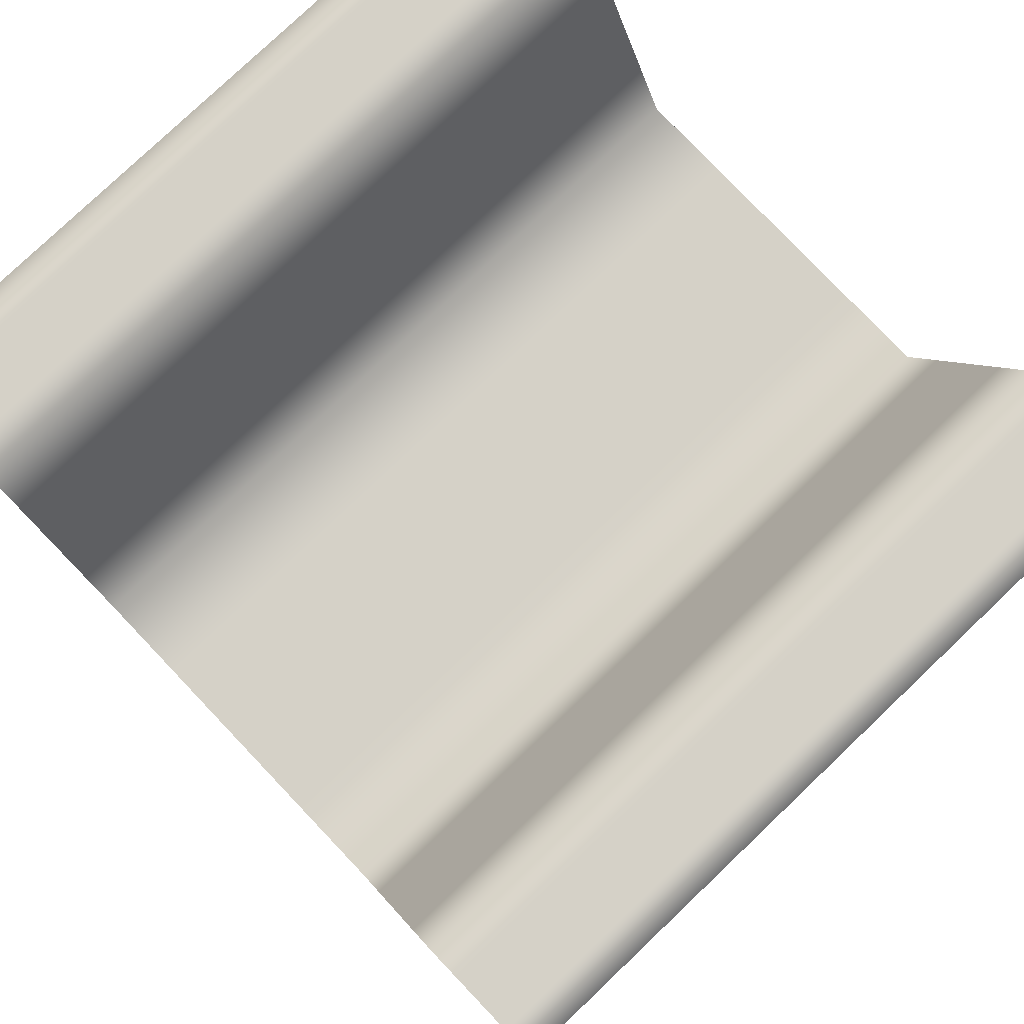
<metadata>
{"format":"obj","ext":"obj","renderer":"f3d","projection":"perspective","resolution":1024,"background":"white","views":[{"elev":79.1,"azim":-133.6,"up":"+Z"}]}
</metadata>
<code>
o Text
v 0.2335 0.3 0.343
v 0.1425 0.3 0.142
v -0.1475 0.3 0.142
v -0.2335 0.3 0.343
v -0.3335 0.3 0.343
v -0.0405 0.3 -0.343
v 0.0285 0.3 -0.343
v 0.3335 0.3 0.343
v 0.1025 0.3 0.054
v -0.0075 0.3 -0.193
v -0.1095 0.3 0.054
v 0.2335 -0.3 0.343
v 0.1425 -0.3 0.142
v -0.1475 -0.3 0.142
v -0.2335 -0.3 0.343
v -0.3335 -0.3 0.343
v -0.0405 -0.3 -0.343
v 0.0285 -0.3 -0.343
v 0.3335 -0.3 0.343
v 0.1025 -0.3 0.054
v -0.0075 -0.3 -0.193
v -0.1095 -0.3 0.054
v 0.2335 -0.3 0.343
v 0.2335 0.3 0.343
v 0.1425 -0.3 0.142
v 0.1425 0.3 0.142
v -0.1475 -0.3 0.142
v -0.1475 0.3 0.142
v -0.2335 -0.3 0.343
v -0.2335 0.3 0.343
v -0.3335 -0.3 0.343
v -0.3335 0.3 0.343
v -0.0405 -0.3 -0.343
v -0.0405 0.3 -0.343
v 0.0285 -0.3 -0.343
v 0.0285 0.3 -0.343
v 0.3335 -0.3 0.343
v 0.3335 0.3 0.343
v 0.1025 -0.3 0.054
v 0.1025 0.3 0.054
v -0.0075 -0.3 -0.193
v -0.0075 0.3 -0.193
v -0.1095 -0.3 0.054
v -0.1095 0.3 0.054
v -0.2602 0.3 0.1715
v -0.187 0.3 0
v -0.1138 0.3 -0.1715
v -0.243 0.3 0.1715
v -0.1525 0.3 0
v -0.062 0.3 -0.1715
v -0.02325 0.3 -0.343
v -0.006 0.3 -0.343
v 0.01125 0.3 -0.343
v -0.252 0.3 0.209
v -0.1705 0.3 0.075
v -0.089 0.3 -0.059
v 0.0195 0.3 -0.3055
v 0.0105 0.3 -0.268
v 0.0015 0.3 -0.2305
v 0.2482 0.3 0.209
v 0.163 0.3 0.075
v 0.07775 0.3 -0.059
v 0.1047 0.3 -0.1715
v 0.181 0.3 0
v 0.2572 0.3 0.1715
v -0.2775 0.3 0.2707
v -0.2215 0.3 0.1985
v -0.1655 0.3 0.1263
v -0.033 0.3 -0.1313
v -0.0585 0.3 -0.0695
v -0.084 0.3 -0.00775
v 0.075 0.3 -0.00775
v 0.0475 0.3 -0.0695
v 0.02 0.3 -0.1313
v 0.2757 0.3 0.2707
v 0.218 0.3 0.1985
v 0.1603 0.3 0.1263
v -0.194 0.3 0.1923
v -0.2405 0.3 0.2425
v -0.287 0.3 0.2928
v -0.138 0.3 0.12
v -0.1285 0.3 0.098
v -0.119 0.3 0.076
v -0.085 0.3 0.12
v -0.0225 0.3 0.098
v 0.04 0.3 0.076
v 0.0495 0.3 0.054
v -0.0035 0.3 0.054
v -0.0565 0.3 0.054
v 0.07 0.3 0.142
v -0.0025 0.3 0.142
v -0.075 0.3 0.142
v 0.1325 0.3 0.12
v 0.1225 0.3 0.098
v 0.1125 0.3 0.076
v 0.1903 0.3 0.1923
v 0.238 0.3 0.2425
v 0.2858 0.3 0.2928
v -0.2585 0.3 0.343
v -0.2835 0.3 0.343
v -0.3085 0.3 0.343
v -0.169 0.3 0.1923
v -0.1905 0.3 0.2425
v -0.212 0.3 0.2928
v 0.2107 0.3 0.2928
v 0.188 0.3 0.2425
v 0.1653 0.3 0.1923
v 0.2585 0.3 0.343
v 0.2835 0.3 0.343
v 0.3085 0.3 0.343
v -0.243 -0.3 0.1715
v -0.1525 -0.3 0
v -0.062 -0.3 -0.1715
v -0.2602 -0.3 0.1715
v -0.187 -0.3 0
v -0.1138 -0.3 -0.1715
v -0.02325 -0.3 -0.343
v -0.006 -0.3 -0.343
v 0.01125 -0.3 -0.343
v -0.252 -0.3 0.209
v -0.1705 -0.3 0.075
v -0.089 -0.3 -0.059
v 0.0195 -0.3 -0.3055
v 0.0105 -0.3 -0.268
v 0.0015 -0.3 -0.2305
v 0.2482 -0.3 0.209
v 0.163 -0.3 0.075
v 0.07775 -0.3 -0.059
v 0.1047 -0.3 -0.1715
v 0.181 -0.3 0
v 0.2572 -0.3 0.1715
v -0.2775 -0.3 0.2707
v -0.2215 -0.3 0.1985
v -0.1655 -0.3 0.1263
v -0.033 -0.3 -0.1313
v -0.0585 -0.3 -0.0695
v -0.084 -0.3 -0.00775
v 0.2757 -0.3 0.2707
v 0.218 -0.3 0.1985
v 0.1603 -0.3 0.1263
v 0.075 -0.3 -0.00775
v 0.0475 -0.3 -0.0695
v 0.02 -0.3 -0.1313
v -0.194 -0.3 0.1923
v -0.2405 -0.3 0.2425
v -0.287 -0.3 0.2928
v -0.138 -0.3 0.12
v -0.1285 -0.3 0.098
v -0.119 -0.3 0.076
v -0.085 -0.3 0.12
v -0.0225 -0.3 0.098
v 0.04 -0.3 0.076
v 0.0495 -0.3 0.054
v -0.0035 -0.3 0.054
v -0.0565 -0.3 0.054
v 0.07 -0.3 0.142
v -0.0025 -0.3 0.142
v -0.075 -0.3 0.142
v 0.1325 -0.3 0.12
v 0.1225 -0.3 0.098
v 0.1125 -0.3 0.076
v 0.1903 -0.3 0.1923
v 0.238 -0.3 0.2425
v 0.2858 -0.3 0.2928
v -0.2585 -0.3 0.343
v -0.2835 -0.3 0.343
v -0.3085 -0.3 0.343
v -0.169 -0.3 0.1923
v -0.1905 -0.3 0.2425
v -0.212 -0.3 0.2928
v 0.2585 -0.3 0.343
v 0.2835 -0.3 0.343
v 0.3085 -0.3 0.343
v 0.2107 -0.3 0.2928
v 0.188 -0.3 0.2425
v 0.1653 -0.3 0.1923
v 0.2335 -0.15 0.343
v 0.2335 0 0.343
v 0.2335 0.15 0.343
v 0.2107 0.3 0.2928
v 0.188 0.3 0.2425
v 0.1653 0.3 0.1923
v 0.1425 -0.15 0.142
v 0.1425 0 0.142
v 0.1425 0.15 0.142
v 0.2107 -0.3 0.2928
v 0.188 -0.3 0.2425
v 0.1653 -0.3 0.1923
v 0.07 0.3 0.142
v -0.0025 0.3 0.142
v -0.075 0.3 0.142
v -0.1475 -0.15 0.142
v -0.1475 0 0.142
v -0.1475 0.15 0.142
v 0.07 -0.3 0.142
v -0.0025 -0.3 0.142
v -0.075 -0.3 0.142
v -0.169 0.3 0.1923
v -0.1905 0.3 0.2425
v -0.212 0.3 0.2928
v -0.2335 -0.15 0.343
v -0.2335 0 0.343
v -0.2335 0.15 0.343
v -0.169 -0.3 0.1923
v -0.1905 -0.3 0.2425
v -0.212 -0.3 0.2928
v -0.2585 0.3 0.343
v -0.2835 0.3 0.343
v -0.3085 0.3 0.343
v -0.3335 -0.15 0.343
v -0.3335 0 0.343
v -0.3335 0.15 0.343
v -0.2585 -0.3 0.343
v -0.2835 -0.3 0.343
v -0.3085 -0.3 0.343
v -0.2602 0.3 0.1715
v -0.187 0.3 0
v -0.1138 0.3 -0.1715
v -0.0405 -0.15 -0.343
v -0.0405 0 -0.343
v -0.0405 0.15 -0.343
v -0.2602 -0.3 0.1715
v -0.187 -0.3 0
v -0.1138 -0.3 -0.1715
v -0.02325 0.3 -0.343
v -0.006 0.3 -0.343
v 0.01125 0.3 -0.343
v 0.0285 -0.15 -0.343
v 0.0285 0 -0.343
v 0.0285 0.15 -0.343
v -0.02325 -0.3 -0.343
v -0.006 -0.3 -0.343
v 0.01125 -0.3 -0.343
v 0.1047 0.3 -0.1715
v 0.181 0.3 0
v 0.2572 0.3 0.1715
v 0.3335 -0.15 0.343
v 0.3335 0 0.343
v 0.3335 0.15 0.343
v 0.1047 -0.3 -0.1715
v 0.181 -0.3 0
v 0.2572 -0.3 0.1715
v 0.2585 0.3 0.343
v 0.2835 0.3 0.343
v 0.3085 0.3 0.343
v 0.2585 -0.3 0.343
v 0.2835 -0.3 0.343
v 0.3085 -0.3 0.343
v 0.1025 -0.15 0.054
v 0.1025 0 0.054
v 0.1025 0.15 0.054
v 0.075 0.3 -0.00775
v 0.0475 0.3 -0.0695
v 0.02 0.3 -0.1313
v -0.0075 -0.15 -0.193
v -0.0075 0 -0.193
v -0.0075 0.15 -0.193
v 0.075 -0.3 -0.00775
v 0.0475 -0.3 -0.0695
v 0.02 -0.3 -0.1313
v -0.033 0.3 -0.1313
v -0.0585 0.3 -0.0695
v -0.084 0.3 -0.00775
v -0.1095 -0.15 0.054
v -0.1095 0 0.054
v -0.1095 0.15 0.054
v -0.033 -0.3 -0.1313
v -0.0585 -0.3 -0.0695
v -0.084 -0.3 -0.00775
v 0.0495 0.3 0.054
v -0.0035 0.3 0.054
v -0.0565 0.3 0.054
v 0.0495 -0.3 0.054
v -0.0035 -0.3 0.054
v -0.0565 -0.3 0.054
v -0.1152 0.3 -0.1143
v -0.1955 0.3 0.05387
v -0.1327 0.3 -0.06077
v -0.06233 0.3 -0.1984
v -0.06402 0.3 -0.2215
v -0.08771 0.3 -0.1984
v -0.1488 0.3 -0.06077
v -0.1042 0.3 -0.06433
v -0.1885 0.3 0.08548
v -0.1352 0.3 0.00094
v -0.06861 0.3 -0.1117
v -0.05045 0.3 -0.1597
v -0.05537 0.3 -0.1668
v -0.1268 0.3 -0.0342
v 0.1182 0.3 -0.06433
v 0.07195 0.3 -0.1117
v 0.1392 0.3 0.00094
v 0.1974 0.3 0.08548
v 0.1476 0.3 -0.0342
v 0.08519 0.3 -0.1668
v 0.06773 0.3 -0.1597
v -0.1502 0.3 0.068
v -0.2176 0.3 0.1691
v -0.1836 0.3 0.1291
v -0.1352 0.3 0.06285
v -0.1072 0.3 0.003586
v -0.0977 0.3 -0.02799
v -0.1597 0.3 0.07128
v 0.1428 0.3 0.068
v 0.128 0.3 0.06285
v 0.178 0.3 0.1291
v 0.213 0.3 0.1691
v 0.1523 0.3 0.07128
v 0.08754 0.3 -0.02799
v 0.09817 0.3 0.003586
v -0.1968 0.3 0.1797
v -0.2471 0.3 0.2397
v -0.2173 0.3 0.2091
v -0.1787 0.3 0.1658
v -0.1648 0.3 0.1414
v -0.1647 0.3 0.1334
v -0.2084 0.3 0.1885
v -0.0515 0.3 0.08333
v -0.08681 0.3 0.1049
v -0.03791 0.3 0.0902
v 0.005139 0.3 0.07254
v -0.02901 0.3 0.06959
v -0.07283 0.3 0.07254
v -0.08757 0.3 0.0902
v 0.0325 0.3 0.1127
v -0.0337 0.3 0.1235
v 0.0161 0.3 0.1264
v 0.07296 0.3 0.1235
v 0.07466 0.3 0.1058
v 0.05824 0.3 0.09109
v 0.006734 0.3 0.1058
v 0.1928 0.3 0.1797
v 0.1743 0.3 0.1658
v 0.214 0.3 0.2091
v 0.2446 0.3 0.2397
v 0.2046 0.3 0.1885
v 0.1596 0.3 0.1334
v 0.1599 0.3 0.1414
v -0.2382 0.3 0.276
v -0.2732 0.3 0.3006
v -0.2594 0.3 0.3074
v -0.2364 0.3 0.3006
v -0.2158 0.3 0.2603
v -0.2048 0.3 0.2267
v -0.2393 0.3 0.2603
v 0.2365 0.3 0.276
v 0.2354 0.3 0.3006
v 0.2585 0.3 0.3074
v 0.2722 0.3 0.3006
v 0.2372 0.3 0.2603
v 0.2019 0.3 0.2267
v 0.2138 0.3 0.2603
v -0.1152 -0.3 -0.1143
v -0.1955 -0.3 0.05387
v -0.1488 -0.3 -0.06077
v -0.08771 -0.3 -0.1984
v -0.06402 -0.3 -0.2215
v -0.06233 -0.3 -0.1984
v -0.1327 -0.3 -0.06077
v -0.1042 -0.3 -0.06433
v -0.1885 -0.3 0.08548
v -0.1268 -0.3 -0.0342
v -0.05537 -0.3 -0.1668
v -0.05045 -0.3 -0.1597
v -0.06861 -0.3 -0.1117
v -0.1352 -0.3 0.00094
v 0.1182 -0.3 -0.06433
v 0.07195 -0.3 -0.1117
v 0.06773 -0.3 -0.1597
v 0.08519 -0.3 -0.1668
v 0.1476 -0.3 -0.0342
v 0.1974 -0.3 0.08548
v 0.1392 -0.3 0.00094
v -0.1502 -0.3 0.068
v -0.2176 -0.3 0.1691
v -0.1597 -0.3 0.07128
v -0.0977 -0.3 -0.02799
v -0.1072 -0.3 0.003586
v -0.1352 -0.3 0.06285
v -0.1836 -0.3 0.1291
v 0.1428 -0.3 0.068
v 0.128 -0.3 0.06285
v 0.09817 -0.3 0.003586
v 0.08754 -0.3 -0.02799
v 0.1523 -0.3 0.07128
v 0.213 -0.3 0.1691
v 0.178 -0.3 0.1291
v -0.1968 -0.3 0.1797
v -0.2471 -0.3 0.2397
v -0.2084 -0.3 0.1885
v -0.1647 -0.3 0.1334
v -0.1648 -0.3 0.1414
v -0.1787 -0.3 0.1658
v -0.2173 -0.3 0.2091
v -0.0515 -0.3 0.08333
v -0.08681 -0.3 0.1049
v -0.08757 -0.3 0.0902
v -0.07283 -0.3 0.07254
v -0.02901 -0.3 0.06959
v 0.005139 -0.3 0.07254
v -0.03791 -0.3 0.0902
v 0.0325 -0.3 0.1127
v -0.0337 -0.3 0.1235
v 0.006734 -0.3 0.1058
v 0.05824 -0.3 0.09109
v 0.07466 -0.3 0.1058
v 0.07296 -0.3 0.1235
v 0.0161 -0.3 0.1264
v 0.1928 -0.3 0.1797
v 0.1743 -0.3 0.1658
v 0.1599 -0.3 0.1414
v 0.1596 -0.3 0.1334
v 0.2046 -0.3 0.1885
v 0.2446 -0.3 0.2397
v 0.214 -0.3 0.2091
v -0.2382 -0.3 0.276
v -0.2732 -0.3 0.3006
v -0.2393 -0.3 0.2603
v -0.2048 -0.3 0.2267
v -0.2158 -0.3 0.2603
v -0.2364 -0.3 0.3006
v -0.2594 -0.3 0.3074
v 0.2365 -0.3 0.276
v 0.2354 -0.3 0.3006
v 0.2138 -0.3 0.2603
v 0.2019 -0.3 0.2267
v 0.2372 -0.3 0.2603
v 0.2722 -0.3 0.3006
v 0.2585 -0.3 0.3074
v 0.2107 0.15 0.2928
v 0.188 0.15 0.2425
v 0.1653 0.15 0.1923
v 0.2107 0 0.2928
v 0.188 0 0.2425
v 0.1653 0 0.1923
v 0.2107 -0.15 0.2928
v 0.188 -0.15 0.2425
v 0.1653 -0.15 0.1923
v 0.07 0.15 0.142
v -0.0025 0.15 0.142
v -0.075 0.15 0.142
v 0.07 0 0.142
v -0.0025 0 0.142
v -0.075 0 0.142
v 0.07 -0.15 0.142
v -0.0025 -0.15 0.142
v -0.075 -0.15 0.142
v -0.169 0.15 0.1923
v -0.1905 0.15 0.2425
v -0.212 0.15 0.2928
v -0.169 0 0.1923
v -0.1905 0 0.2425
v -0.212 0 0.2928
v -0.169 -0.15 0.1923
v -0.1905 -0.15 0.2425
v -0.212 -0.15 0.2928
v -0.2585 0.15 0.343
v -0.2835 0.15 0.343
v -0.3085 0.15 0.343
v -0.2585 0 0.343
v -0.2835 0 0.343
v -0.3085 0 0.343
v -0.2585 -0.15 0.343
v -0.2835 -0.15 0.343
v -0.3085 -0.15 0.343
v -0.2602 0.15 0.1715
v -0.187 0.15 -0
v -0.1138 0.15 -0.1715
v -0.2602 0 0.1715
v -0.187 0 -0
v -0.1138 0 -0.1715
v -0.2602 -0.15 0.1715
v -0.187 -0.15 0
v -0.1138 -0.15 -0.1715
v -0.02325 0.15 -0.343
v -0.006 0.15 -0.343
v 0.01125 0.15 -0.343
v -0.02325 0 -0.343
v -0.006 0 -0.343
v 0.01125 0 -0.343
v -0.02325 -0.15 -0.343
v -0.006 -0.15 -0.343
v 0.01125 -0.15 -0.343
v 0.1047 0.15 -0.1715
v 0.181 0.15 0
v 0.2572 0.15 0.1715
v 0.1047 0 -0.1715
v 0.181 0 0
v 0.2572 0 0.1715
v 0.1047 -0.15 -0.1715
v 0.181 -0.15 0
v 0.2572 -0.15 0.1715
v 0.3085 0.15 0.343
v 0.2835 0.15 0.343
v 0.2585 0.15 0.343
v 0.3085 0 0.343
v 0.2835 0 0.343
v 0.2585 0 0.343
v 0.3085 -0.15 0.343
v 0.2835 -0.15 0.343
v 0.2585 -0.15 0.343
v 0.075 0.15 -0.00775
v 0.0475 0.15 -0.0695
v 0.02 0.15 -0.1313
v 0.075 0 -0.00775
v 0.0475 0 -0.0695
v 0.02 0 -0.1313
v 0.075 -0.15 -0.00775
v 0.0475 -0.15 -0.0695
v 0.02 -0.15 -0.1313
v -0.033 0.15 -0.1313
v -0.0585 0.15 -0.0695
v -0.084 0.15 -0.00775
v -0.033 0 -0.1313
v -0.0585 0 -0.0695
v -0.084 0 -0.00775
v -0.033 -0.15 -0.1313
v -0.0585 -0.15 -0.0695
v -0.084 -0.15 -0.00775
v -0.0565 0.15 0.054
v -0.0035 0.15 0.054
v 0.0495 0.15 0.054
v -0.0565 0 0.054
v -0.0035 0 0.054
v 0.0495 0 0.054
v -0.0565 -0.15 0.054
v -0.0035 -0.15 0.054
v 0.0495 -0.15 0.054
f 277 278 276 282
f 279 280 276 278
f 281 282 276 280
f 5 48 277 45
f 48 49 278 277
f 45 277 282 46
f 7 53 279 50
f 53 52 280 279
f 50 279 278 49
f 6 47 281 51
f 47 46 282 281
f 51 281 280 52
f 284 285 283 289
f 286 287 283 285
f 288 289 283 287
f 5 54 284 48
f 54 55 285 284
f 48 284 289 49
f 10 59 286 56
f 59 58 287 286
f 56 286 285 55
f 7 50 288 57
f 50 49 289 288
f 57 288 287 58
f 291 292 290 296
f 293 294 290 292
f 295 296 290 294
f 10 62 291 59
f 62 61 292 291
f 59 291 296 58
f 8 65 293 60
f 65 64 294 293
f 60 293 292 61
f 7 57 295 63
f 57 58 296 295
f 63 295 294 64
f 298 299 297 303
f 300 301 297 299
f 302 303 297 301
f 5 66 298 54
f 66 67 299 298
f 54 298 303 55
f 11 71 300 68
f 71 70 301 300
f 68 300 299 67
f 10 56 302 69
f 56 55 303 302
f 69 302 301 70
f 305 306 304 310
f 307 308 304 306
f 309 310 304 308
f 9 77 305 72
f 77 76 306 305
f 72 305 310 73
f 8 60 307 75
f 60 61 308 307
f 75 307 306 76
f 10 74 309 62
f 74 73 310 309
f 62 309 308 61
f 312 313 311 317
f 314 315 311 313
f 316 317 311 315
f 5 80 312 66
f 80 79 313 312
f 66 312 317 67
f 3 81 314 78
f 81 82 315 314
f 78 314 313 79
f 11 68 316 83
f 68 67 317 316
f 83 316 315 82
f 319 320 318 324
f 321 322 318 320
f 323 324 318 322
f 3 84 319 81
f 84 85 320 319
f 81 319 324 82
f 9 87 321 86
f 87 88 322 321
f 86 321 320 85
f 11 83 323 89
f 83 82 324 323
f 89 323 322 88
f 326 327 325 331
f 328 329 325 327
f 330 331 325 329
f 3 92 326 84
f 92 91 327 326
f 84 326 331 85
f 2 93 328 90
f 93 94 329 328
f 90 328 327 91
f 9 86 330 95
f 86 85 331 330
f 95 330 329 94
f 333 334 332 338
f 335 336 332 334
f 337 338 332 336
f 2 96 333 93
f 96 97 334 333
f 93 333 338 94
f 8 75 335 98
f 75 76 336 335
f 98 335 334 97
f 9 95 337 77
f 95 94 338 337
f 77 337 336 76
f 340 341 339 345
f 342 343 339 341
f 344 345 339 343
f 5 101 340 80
f 101 100 341 340
f 80 340 345 79
f 4 104 342 99
f 104 103 343 342
f 99 342 341 100
f 3 78 344 102
f 78 79 345 344
f 102 344 343 103
f 347 348 346 352
f 349 350 346 348
f 351 352 346 350
f 1 108 347 105
f 108 109 348 347
f 105 347 352 106
f 8 98 349 110
f 98 97 350 349
f 110 349 348 109
f 2 107 351 96
f 107 106 352 351
f 96 351 350 97
f 354 355 353 359
f 356 357 353 355
f 358 359 353 357
f 16 114 354 111
f 114 115 355 354
f 111 354 359 112
f 17 117 356 116
f 117 118 357 356
f 116 356 355 115
f 18 113 358 119
f 113 112 359 358
f 119 358 357 118
f 361 362 360 366
f 363 364 360 362
f 365 366 360 364
f 16 111 361 120
f 111 112 362 361
f 120 361 366 121
f 18 123 363 113
f 123 124 364 363
f 113 363 362 112
f 21 122 365 125
f 122 121 366 365
f 125 365 364 124
f 368 369 367 373
f 370 371 367 369
f 372 373 367 371
f 21 125 368 128
f 125 124 369 368
f 128 368 373 127
f 18 129 370 123
f 129 130 371 370
f 123 370 369 124
f 19 126 372 131
f 126 127 373 372
f 131 372 371 130
f 375 376 374 380
f 377 378 374 376
f 379 380 374 378
f 16 120 375 132
f 120 121 376 375
f 132 375 380 133
f 21 135 377 122
f 135 136 378 377
f 122 377 376 121
f 22 134 379 137
f 134 133 380 379
f 137 379 378 136
f 382 383 381 387
f 384 385 381 383
f 386 387 381 385
f 20 141 382 140
f 141 142 383 382
f 140 382 387 139
f 21 128 384 143
f 128 127 385 384
f 143 384 383 142
f 19 138 386 126
f 138 139 387 386
f 126 386 385 127
f 389 390 388 394
f 391 392 388 390
f 393 394 388 392
f 16 132 389 146
f 132 133 390 389
f 146 389 394 145
f 22 149 391 134
f 149 148 392 391
f 134 391 390 133
f 14 144 393 147
f 144 145 394 393
f 147 393 392 148
f 396 397 395 401
f 398 399 395 397
f 400 401 395 399
f 14 147 396 150
f 147 148 397 396
f 150 396 401 151
f 22 155 398 149
f 155 154 399 398
f 149 398 397 148
f 20 152 400 153
f 152 151 401 400
f 153 400 399 154
f 403 404 402 408
f 405 406 402 404
f 407 408 402 406
f 14 150 403 158
f 150 151 404 403
f 158 403 408 157
f 20 161 405 152
f 161 160 406 405
f 152 405 404 151
f 13 156 407 159
f 156 157 408 407
f 159 407 406 160
f 410 411 409 415
f 412 413 409 411
f 414 415 409 413
f 13 159 410 162
f 159 160 411 410
f 162 410 415 163
f 20 140 412 161
f 140 139 413 412
f 161 412 411 160
f 19 164 414 138
f 164 163 415 414
f 138 414 413 139
f 417 418 416 422
f 419 420 416 418
f 421 422 416 420
f 16 146 417 167
f 146 145 418 417
f 167 417 422 166
f 14 168 419 144
f 168 169 420 419
f 144 419 418 145
f 15 165 421 170
f 165 166 422 421
f 170 421 420 169
f 424 425 423 429
f 426 427 423 425
f 428 429 423 427
f 12 174 424 171
f 174 175 425 424
f 171 424 429 172
f 13 162 426 176
f 162 163 427 426
f 176 426 425 175
f 19 173 428 164
f 173 172 429 428
f 164 428 427 163
f 430 431 434 433
f 431 432 435 434
f 433 434 437 436
f 434 435 438 437
f 24 180 430 179
f 180 181 431 430
f 181 182 432 431
f 182 26 185 432
f 432 185 184 435
f 435 184 183 438
f 438 183 25 188
f 437 438 188 187
f 436 437 187 186
f 177 436 186 23
f 178 433 436 177
f 179 430 433 178
f 439 440 443 442
f 440 441 444 443
f 442 443 446 445
f 443 444 447 446
f 26 189 439 185
f 189 190 440 439
f 190 191 441 440
f 191 28 194 441
f 441 194 193 444
f 444 193 192 447
f 447 192 27 197
f 446 447 197 196
f 445 446 196 195
f 183 445 195 25
f 184 442 445 183
f 185 439 442 184
f 448 449 452 451
f 449 450 453 452
f 451 452 455 454
f 452 453 456 455
f 28 198 448 194
f 198 199 449 448
f 199 200 450 449
f 200 30 203 450
f 450 203 202 453
f 453 202 201 456
f 456 201 29 206
f 455 456 206 205
f 454 455 205 204
f 192 454 204 27
f 193 451 454 192
f 194 448 451 193
f 457 458 461 460
f 458 459 462 461
f 460 461 464 463
f 461 462 465 464
f 30 207 457 203
f 207 208 458 457
f 208 209 459 458
f 209 32 212 459
f 459 212 211 462
f 462 211 210 465
f 465 210 31 215
f 464 465 215 214
f 463 464 214 213
f 201 463 213 29
f 202 460 463 201
f 203 457 460 202
f 466 467 470 469
f 467 468 471 470
f 469 470 473 472
f 470 471 474 473
f 32 216 466 212
f 216 217 467 466
f 217 218 468 467
f 218 34 221 468
f 468 221 220 471
f 471 220 219 474
f 474 219 33 224
f 473 474 224 223
f 472 473 223 222
f 210 472 222 31
f 211 469 472 210
f 212 466 469 211
f 475 476 479 478
f 476 477 480 479
f 478 479 482 481
f 479 480 483 482
f 34 225 475 221
f 225 226 476 475
f 226 227 477 476
f 227 36 230 477
f 477 230 229 480
f 480 229 228 483
f 483 228 35 233
f 482 483 233 232
f 481 482 232 231
f 219 481 231 33
f 220 478 481 219
f 221 475 478 220
f 484 485 488 487
f 485 486 489 488
f 487 488 491 490
f 488 489 492 491
f 36 234 484 230
f 234 235 485 484
f 235 236 486 485
f 236 38 239 486
f 486 239 238 489
f 489 238 237 492
f 492 237 37 242
f 491 492 242 241
f 490 491 241 240
f 228 490 240 35
f 229 487 490 228
f 230 484 487 229
f 493 494 497 496
f 494 495 498 497
f 496 497 500 499
f 497 498 501 500
f 38 245 493 239
f 245 244 494 493
f 244 243 495 494
f 243 24 179 495
f 495 179 178 498
f 498 178 177 501
f 501 177 23 246
f 500 501 246 247
f 499 500 247 248
f 237 499 248 37
f 238 496 499 237
f 239 493 496 238
f 502 503 506 505
f 503 504 507 506
f 505 506 509 508
f 506 507 510 509
f 40 252 502 251
f 252 253 503 502
f 253 254 504 503
f 254 42 257 504
f 504 257 256 507
f 507 256 255 510
f 510 255 41 260
f 509 510 260 259
f 508 509 259 258
f 249 508 258 39
f 250 505 508 249
f 251 502 505 250
f 511 512 515 514
f 512 513 516 515
f 514 515 518 517
f 515 516 519 518
f 42 261 511 257
f 261 262 512 511
f 262 263 513 512
f 263 44 266 513
f 513 266 265 516
f 516 265 264 519
f 519 264 43 269
f 518 519 269 268
f 517 518 268 267
f 255 517 267 41
f 256 514 517 255
f 257 511 514 256
f 520 521 524 523
f 521 522 525 524
f 523 524 527 526
f 524 525 528 527
f 44 272 520 266
f 272 271 521 520
f 271 270 522 521
f 270 40 251 522
f 522 251 250 525
f 525 250 249 528
f 528 249 39 273
f 527 528 273 274
f 526 527 274 275
f 264 526 275 43
f 265 523 526 264
f 266 520 523 265

</code>
